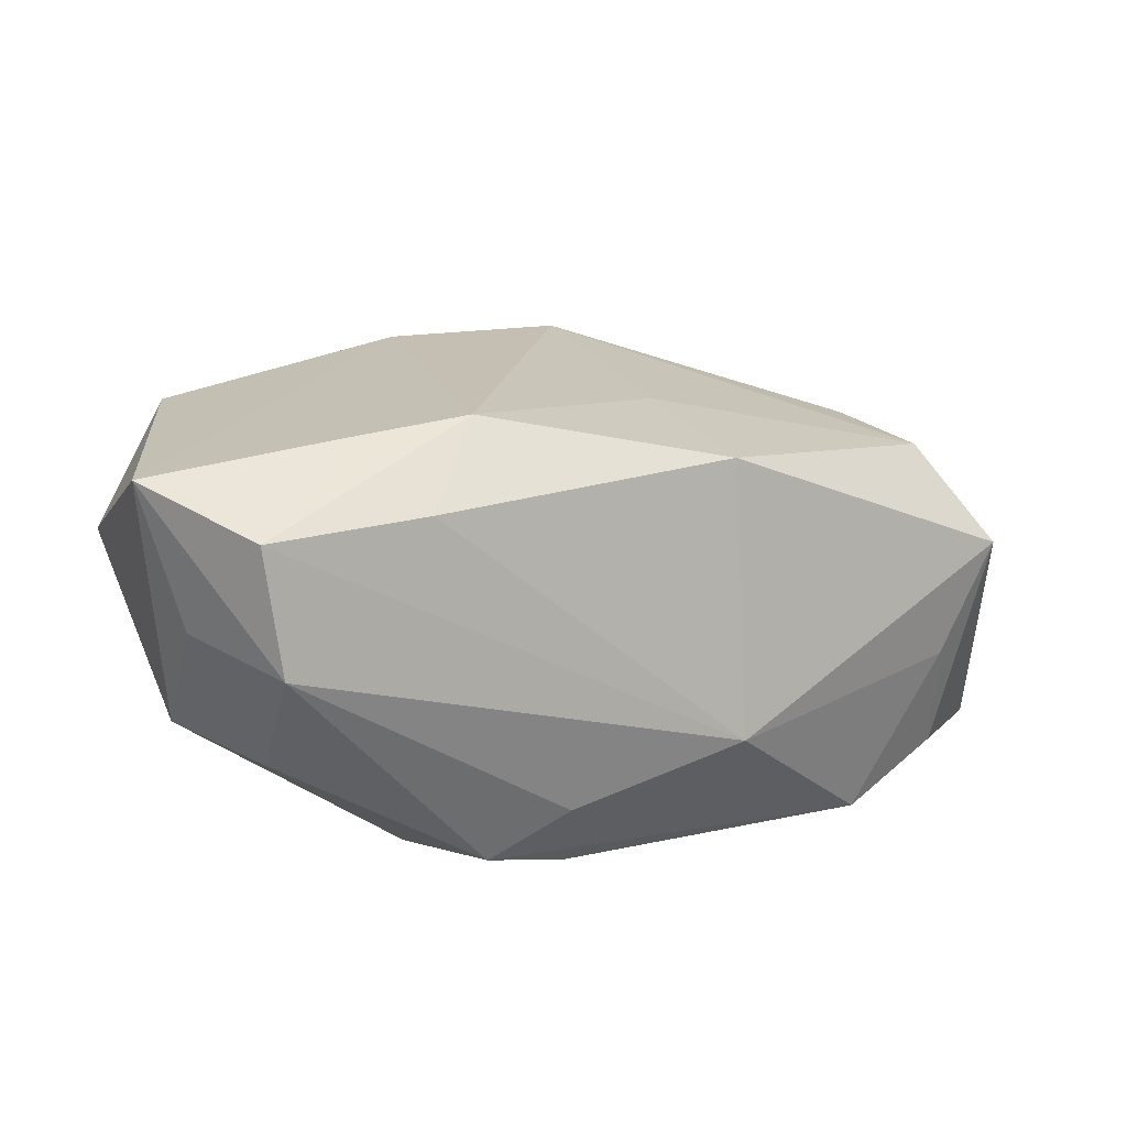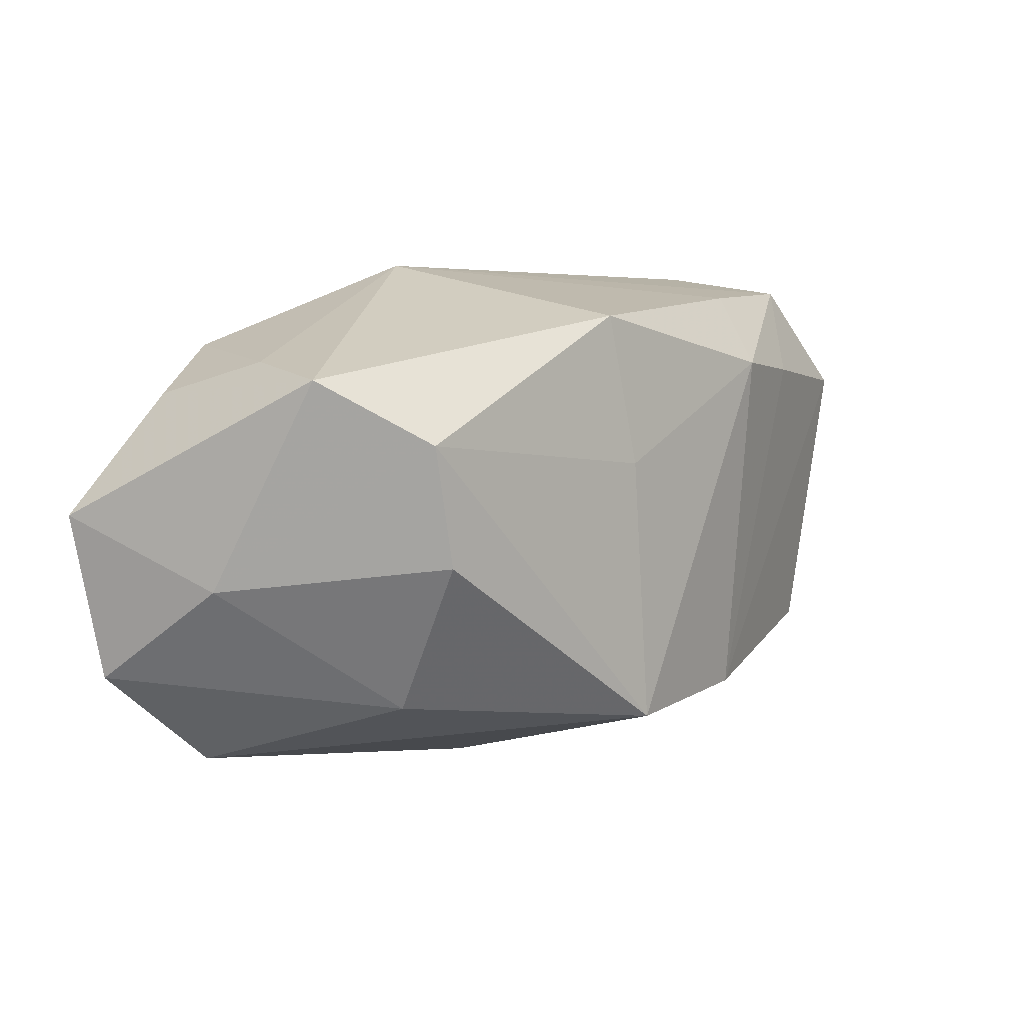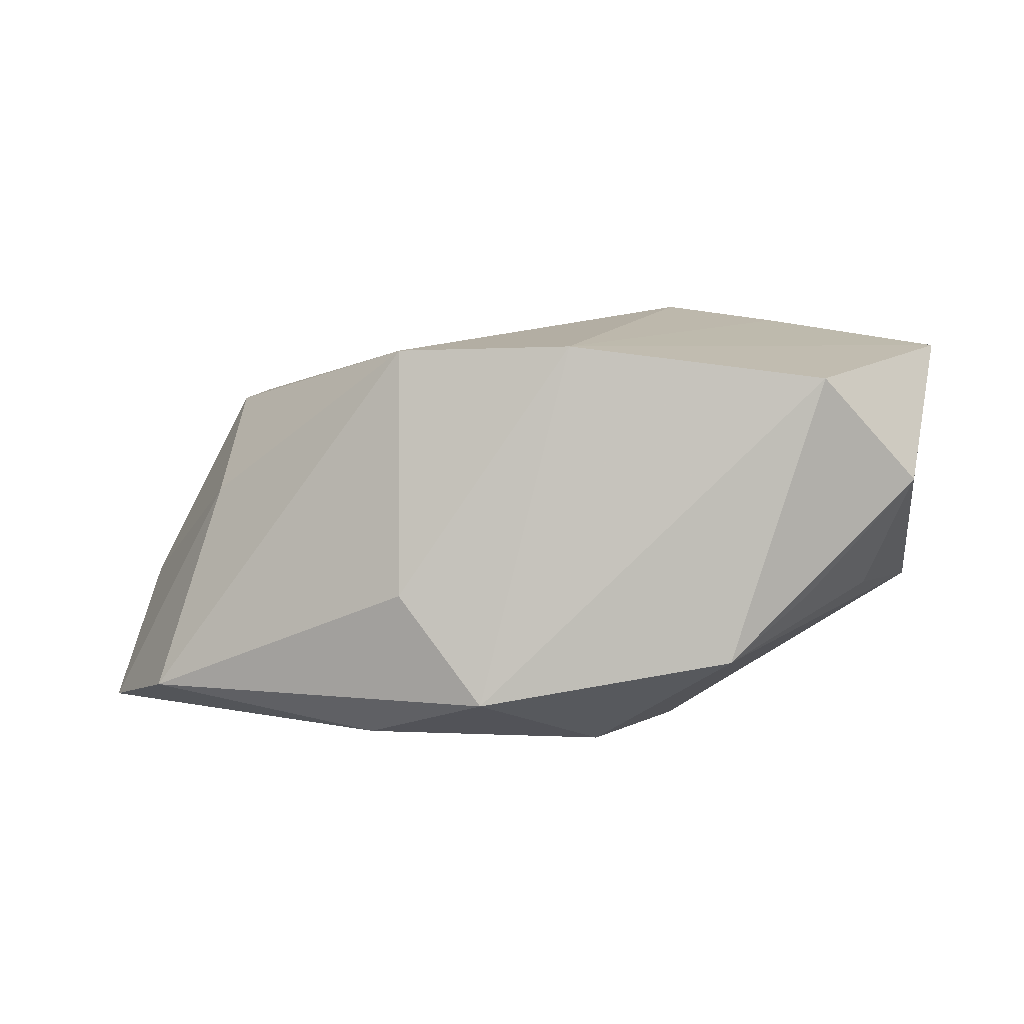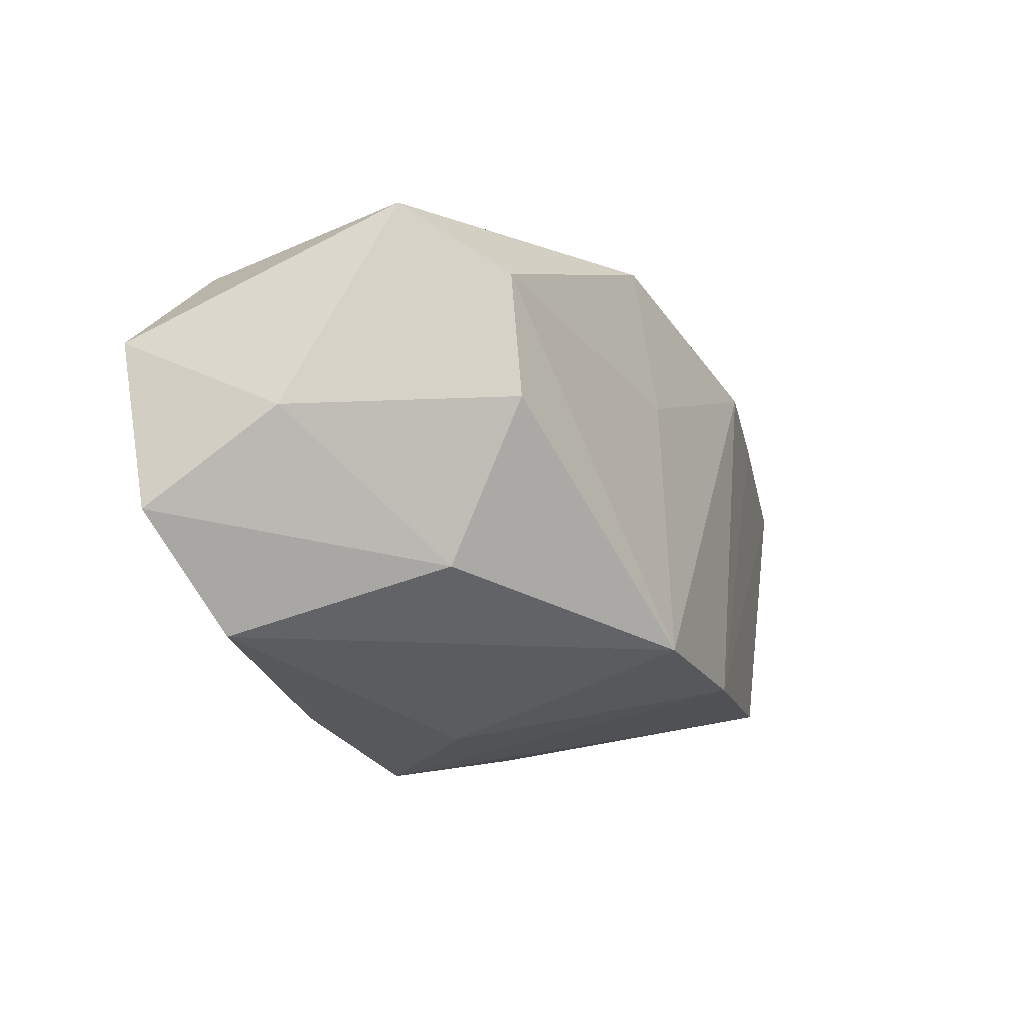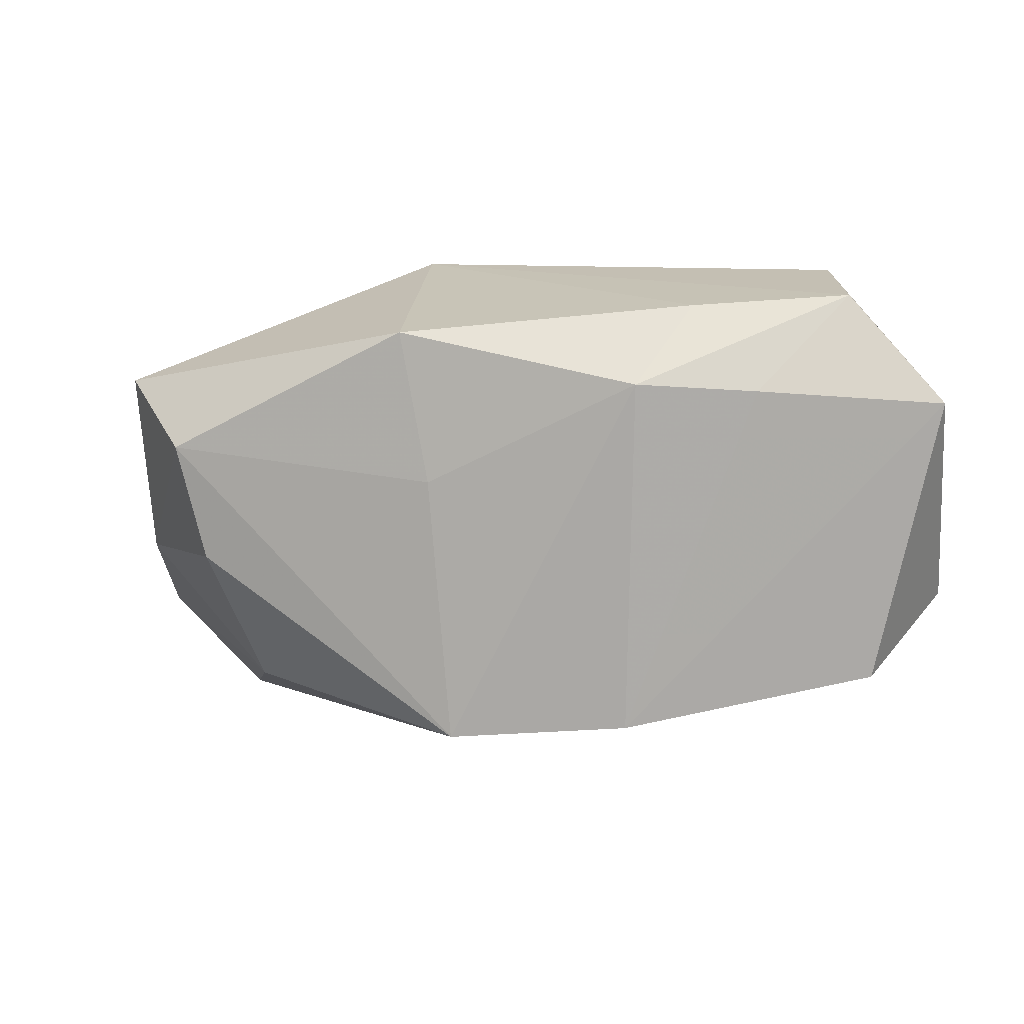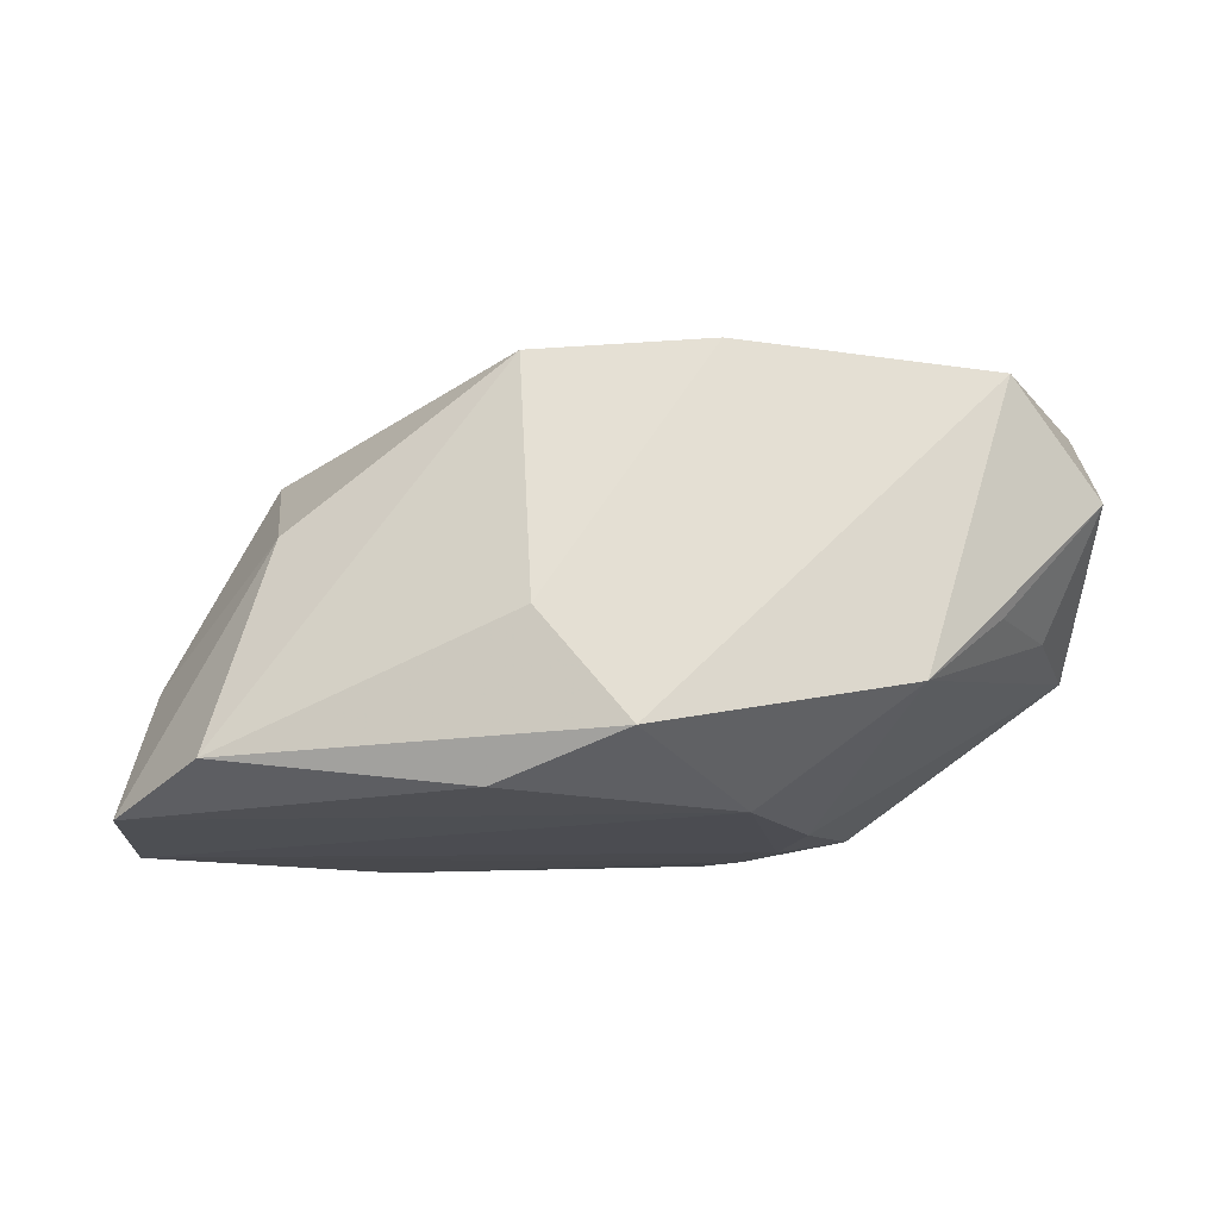
<metadata>
{"format":"obj","ext":"obj","renderer":"f3d","projection":"perspective","resolution":1024,"background":"white","views":[{"elev":22.2,"azim":162.7,"up":"+Z"},{"elev":3.8,"azim":-59.4,"up":"+Y"},{"elev":8.2,"azim":20.0,"up":"+Z"},{"elev":-24.2,"azim":-70.4,"up":"+Y"},{"elev":9.3,"azim":4.1,"up":"+Y"},{"elev":-12.5,"azim":8.7,"up":"+Z"}]}
</metadata>
<code>
v -0.009772 0.01682 0.01621
v 0.03643 0.01118 0.01738
v 0.008159 0.01066 -0.01795
v -0.003371 -0.0236 -0.003095
v 0.02848 0.02007 0.01458
v 0.01051 0.0129 0.02055
v 0.004147 0.01651 -0.0176
v -0.04021 0.0001852 -0.01795
v 0.009887 -0.01717 0.0183
v -0.02803 -0.003821 0.01171
v 0.02439 -0.01697 -0.008263
v -0.005358 -0.01844 0.01769
v -0.03755 -0.01352 -0.0167
v 0.02747 0.02172 0.00412
v 0.00425 -0.02394 -0.01211
v 0.01525 0.01917 0.01502
v 0.01672 0.01162 -0.01632
v 0.03463 0.008813 -0.004068
v 0.01145 0.01886 -0.01518
v -0.009379 0.02172 -0.006184
v -0.03612 0.0113 0.003891
v 0.02068 0.0123 0.0194
v 0.00497 0.02079 -0.01069
v -0.02257 0.01442 -0.01795
v 0.02993 -0.012 -0.002822
v -0.007023 -0.02134 -0.01588
v 0.03113 -0.01284 0.01582
v 0.033 -0.002934 -0.003087
v 0.01116 -0.01284 -0.01695
v 0.02859 0.01731 -0.004757
v -0.03059 0.006114 0.01171
v -0.02843 -0.02147 -0.01332
v -0.03693 -0.005861 -0.005566
v -0.03178 0.01017 -0.01491
v -0.03094 0.0128 -0.005257
v 0.01447 -0.0003908 -0.01719
v -0.007273 0.004037 0.01741
v -0.0244 -0.01622 0.00438
v 0.01152 0.005191 -0.01785
v 0.03788 -0.007138 0.006912
v 0.03345 0.01349 0.005417
f 27 11 40
f 15 11 27
f 32 26 15
f 37 12 6
f 37 31 12
f 36 11 29
f 29 11 15
f 15 26 29
f 15 27 9
f 6 12 9
f 22 5 6
f 6 9 22
f 2 27 40
f 5 22 2
f 2 9 27
f 2 22 9
f 26 32 13
f 8 29 13
f 13 29 26
f 12 31 10
f 4 32 15
f 12 32 4
f 15 9 4
f 4 9 12
f 23 19 24
f 24 3 8
f 1 21 31
f 1 37 6
f 31 37 1
f 40 11 25
f 25 28 40
f 11 28 25
f 39 17 36
f 39 3 17
f 36 29 39
f 39 29 8
f 8 3 39
f 36 17 18
f 40 28 18
f 18 2 40
f 18 11 36
f 18 28 11
f 17 3 7
f 7 19 17
f 3 24 7
f 7 24 19
f 38 13 32
f 38 32 12
f 12 10 38
f 33 21 8
f 8 13 33
f 31 21 33
f 33 10 31
f 13 38 33
f 33 38 10
f 23 24 20
f 21 1 20
f 8 21 34
f 34 24 8
f 6 5 16
f 16 1 6
f 5 20 16
f 16 20 1
f 5 2 14
f 14 19 23
f 23 20 14
f 14 20 5
f 21 20 35
f 35 20 24
f 35 34 21
f 24 34 35
f 2 18 41
f 41 14 2
f 18 14 41
f 19 14 30
f 30 14 18
f 17 19 30
f 30 18 17

</code>
